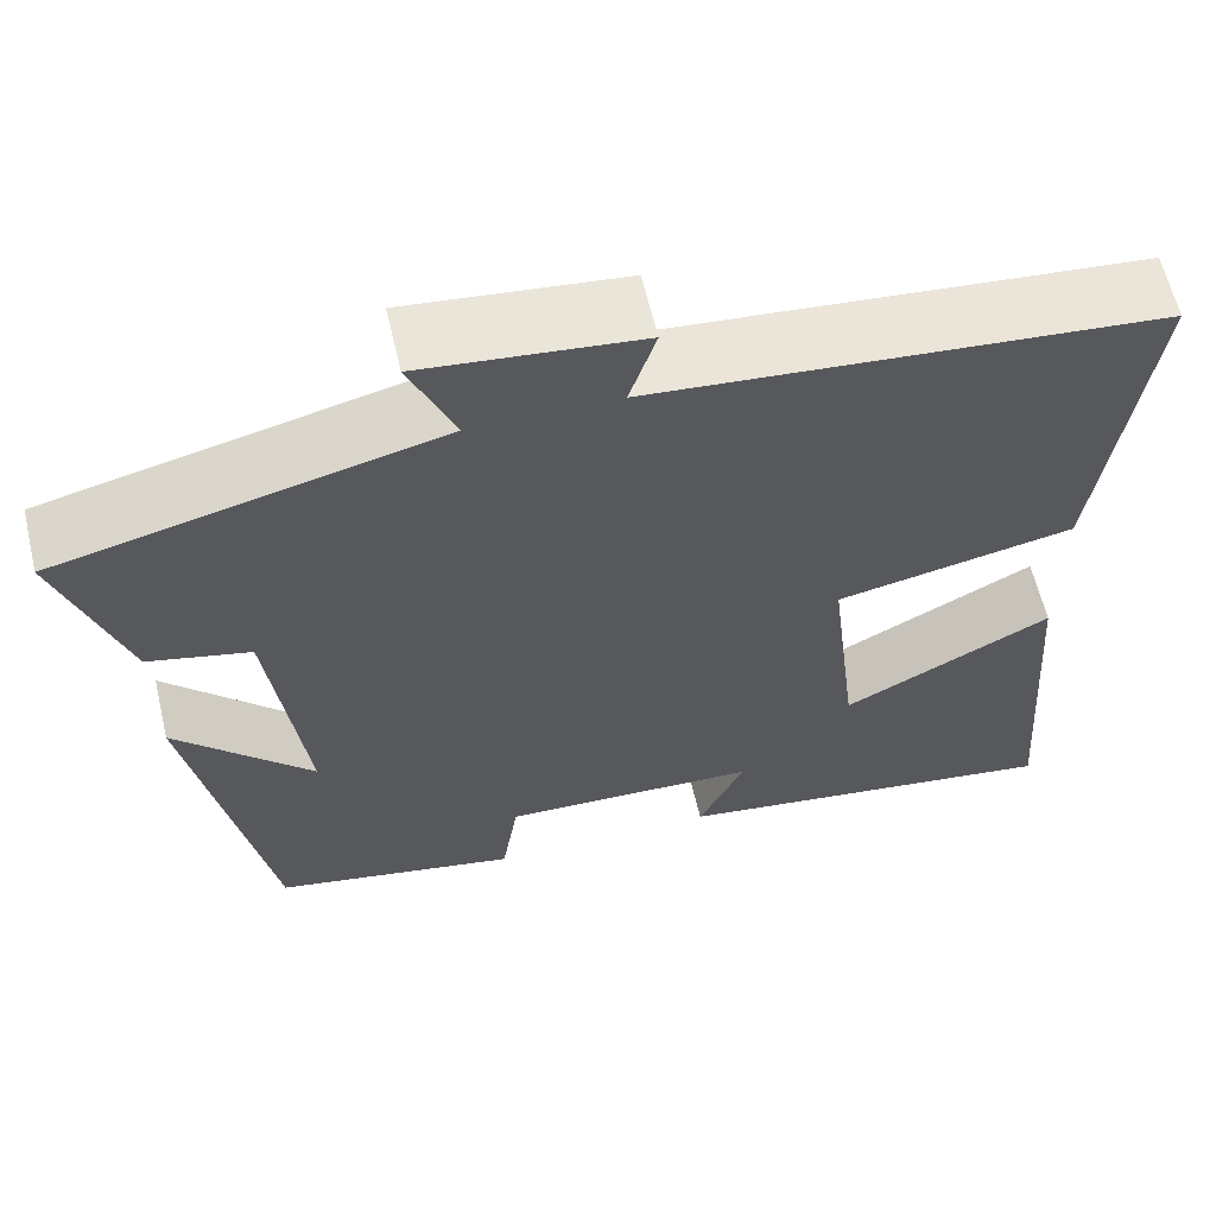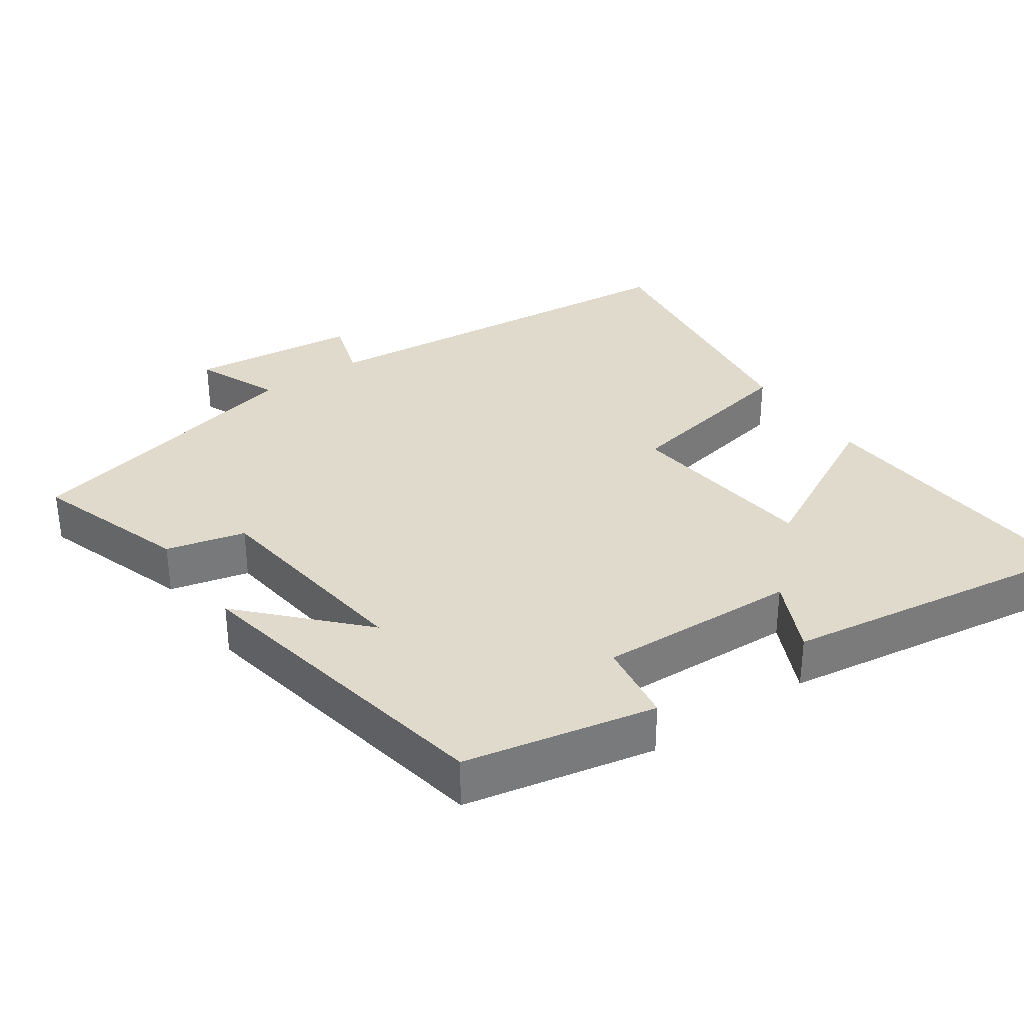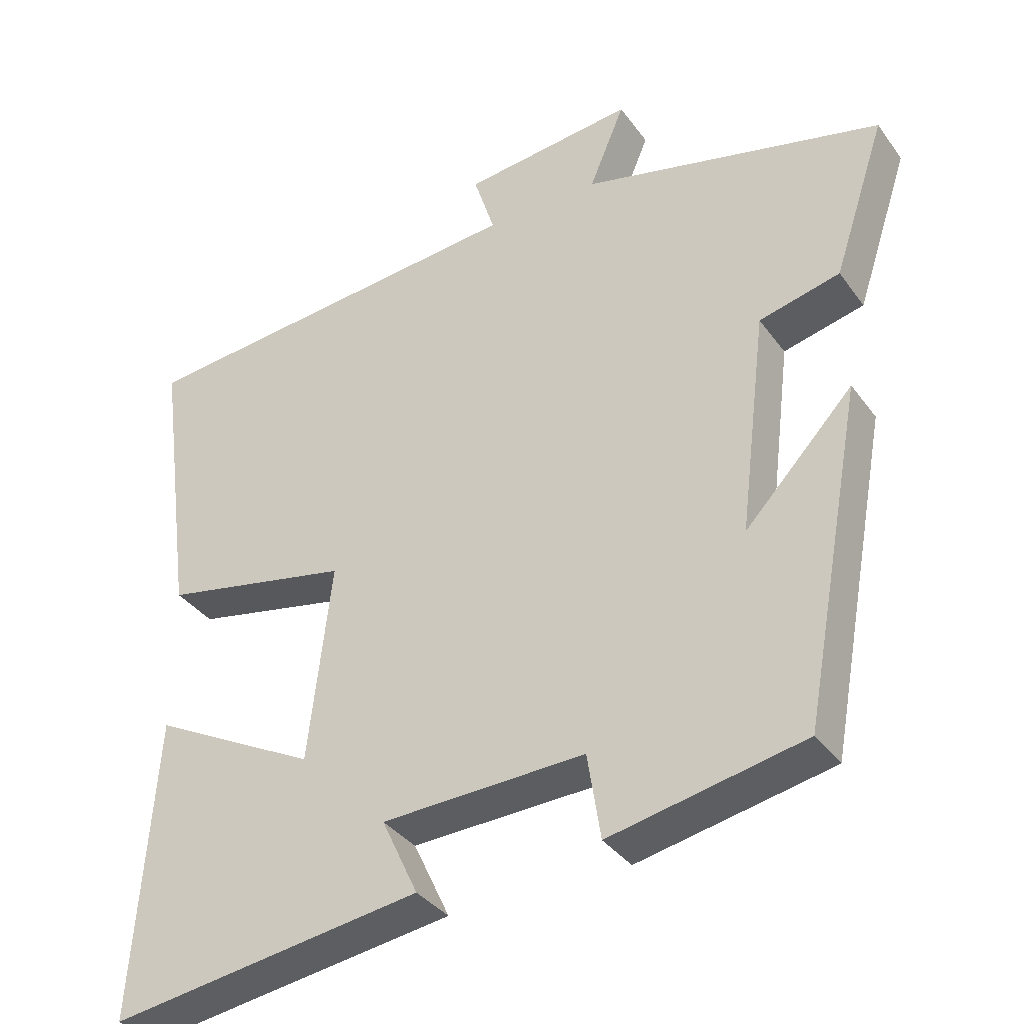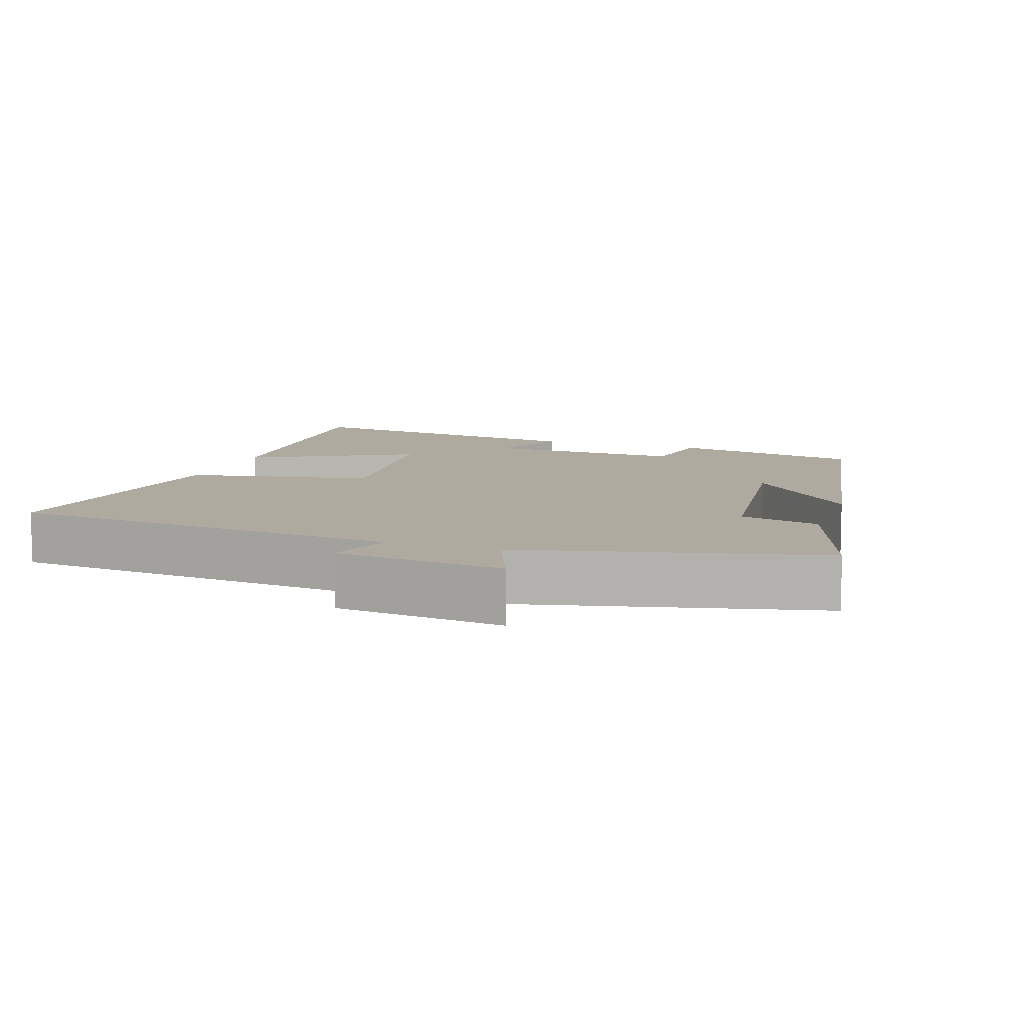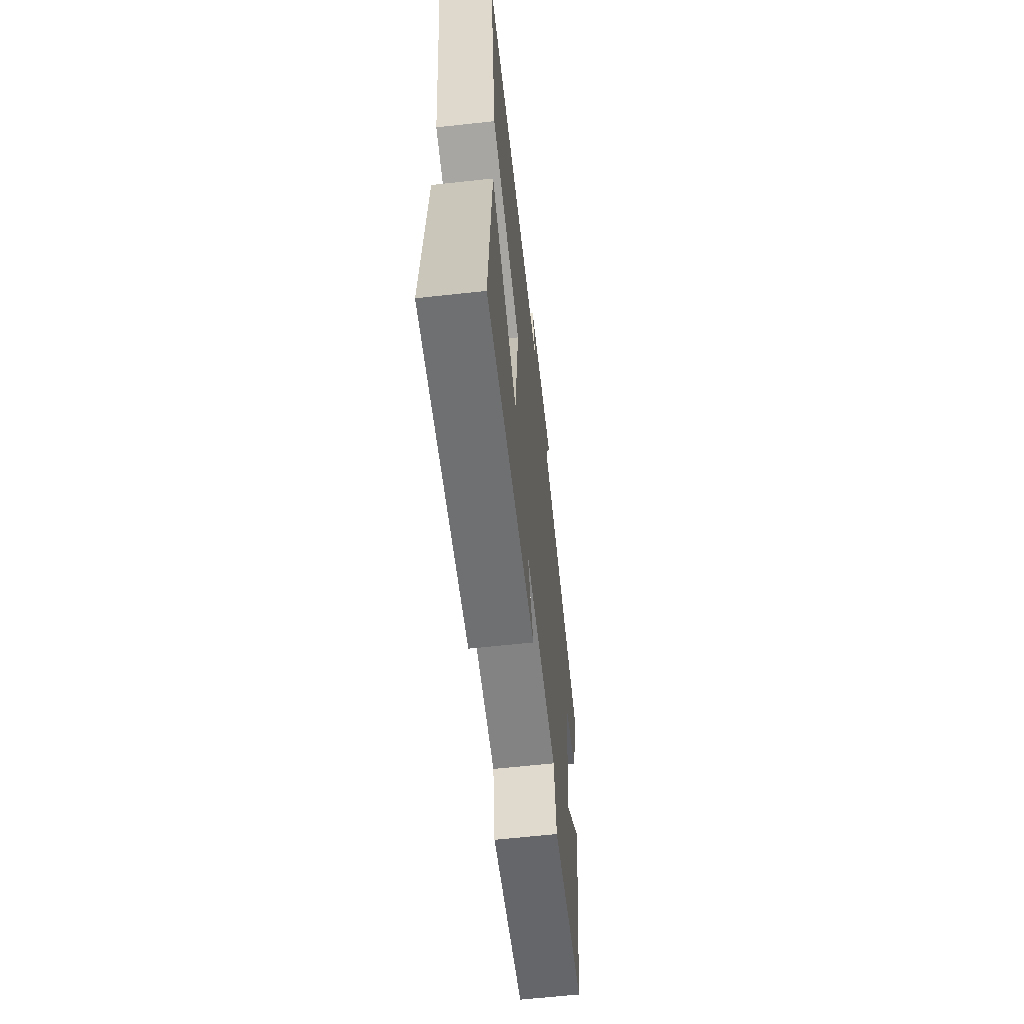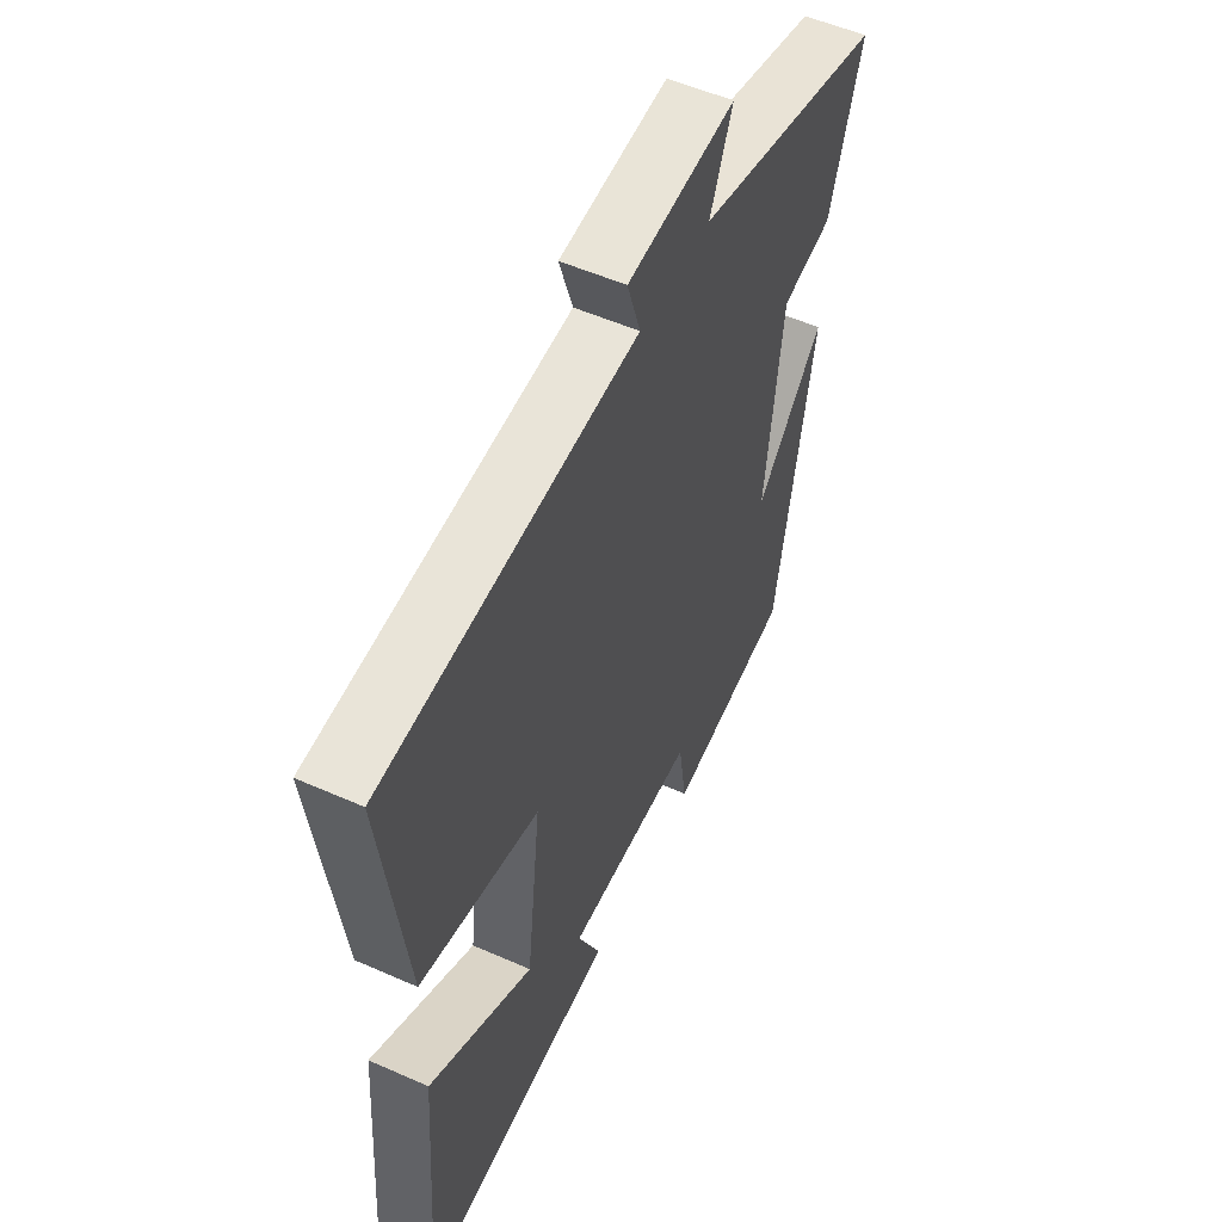
<metadata>
{"format":"obj","ext":"obj","renderer":"f3d","projection":"perspective","resolution":1024,"background":"white","views":[{"elev":61.7,"azim":166.8,"up":"+Z"},{"elev":33.1,"azim":145.3,"up":"+Y"},{"elev":-35.8,"azim":31.1,"up":"+Z"},{"elev":9.5,"azim":19.1,"up":"+Y"},{"elev":-63.0,"azim":-83.7,"up":"+Z"},{"elev":53.3,"azim":-64.6,"up":"+Z"}]}
</metadata>
<code>
v -0.53 0.07 -0.562
v -0.5 0.07 -0.15
v -0.272 0.07 -0.27
v -0.24 0.07 0.004
v -0.5 0.07 0.056
v -0.552 0.07 0.449
v 0 0.07 0.5
v -0.029 0.07 0.591
v 0.207 0.07 0.617
v 0.158 0.07 0.5
v 0.572 0.07 0.4
v 0.5 0.07 0.184
v 0.389 0.07 0.157
v 0.351 0.07 -0.149
v 0.5 0.07 0.008
v 0.416 0.07 -0.446
v 0.149 0.07 -0.5
v 0.131 0.07 -0.383
v -0.149 0.07 -0.393
v -0.099 0.07 -0.5
v -0.53 0 -0.562
v -0.5 0 -0.15
v -0.272 0 -0.27
v -0.24 0 0.004
v -0.5 0 0.056
v -0.552 0 0.449
v 0 0 0.5
v -0.029 0 0.591
v 0.207 0 0.617
v 0.158 0 0.5
v 0.572 0 0.4
v 0.5 0 0.184
v 0.389 0 0.157
v 0.351 0 -0.149
v 0.5 0 0.008
v 0.416 0 -0.446
v 0.149 0 -0.5
v 0.131 0 -0.383
v -0.149 0 -0.393
v -0.099 0 -0.5
f 19 20 1 2
f 15 16 17 18
f 14 15 18
f 13 14 18 19
f 10 11 12 13
f 10 13 19
f 7 8 9 10
f 4 5 6 7
f 3 4 7 10
f 19 2 3
f 3 10 19
f 22 21 40 39
f 38 37 36 35
f 38 35 34
f 39 38 34 33
f 33 32 31 30
f 39 33 30
f 30 29 28 27
f 27 26 25 24
f 30 27 24 23
f 23 22 39
f 39 30 23
f 1 21 22 2
f 2 22 23 3
f 3 23 24 4
f 4 24 25 5
f 5 25 26 6
f 6 26 27 7
f 7 27 28 8
f 8 28 29 9
f 9 29 30 10
f 10 30 31 11
f 11 31 32 12
f 12 32 33 13
f 13 33 34 14
f 14 34 35 15
f 15 35 36 16
f 16 36 37 17
f 17 37 38 18
f 18 38 39 19
f 19 39 40 20
f 20 40 21 1

</code>
